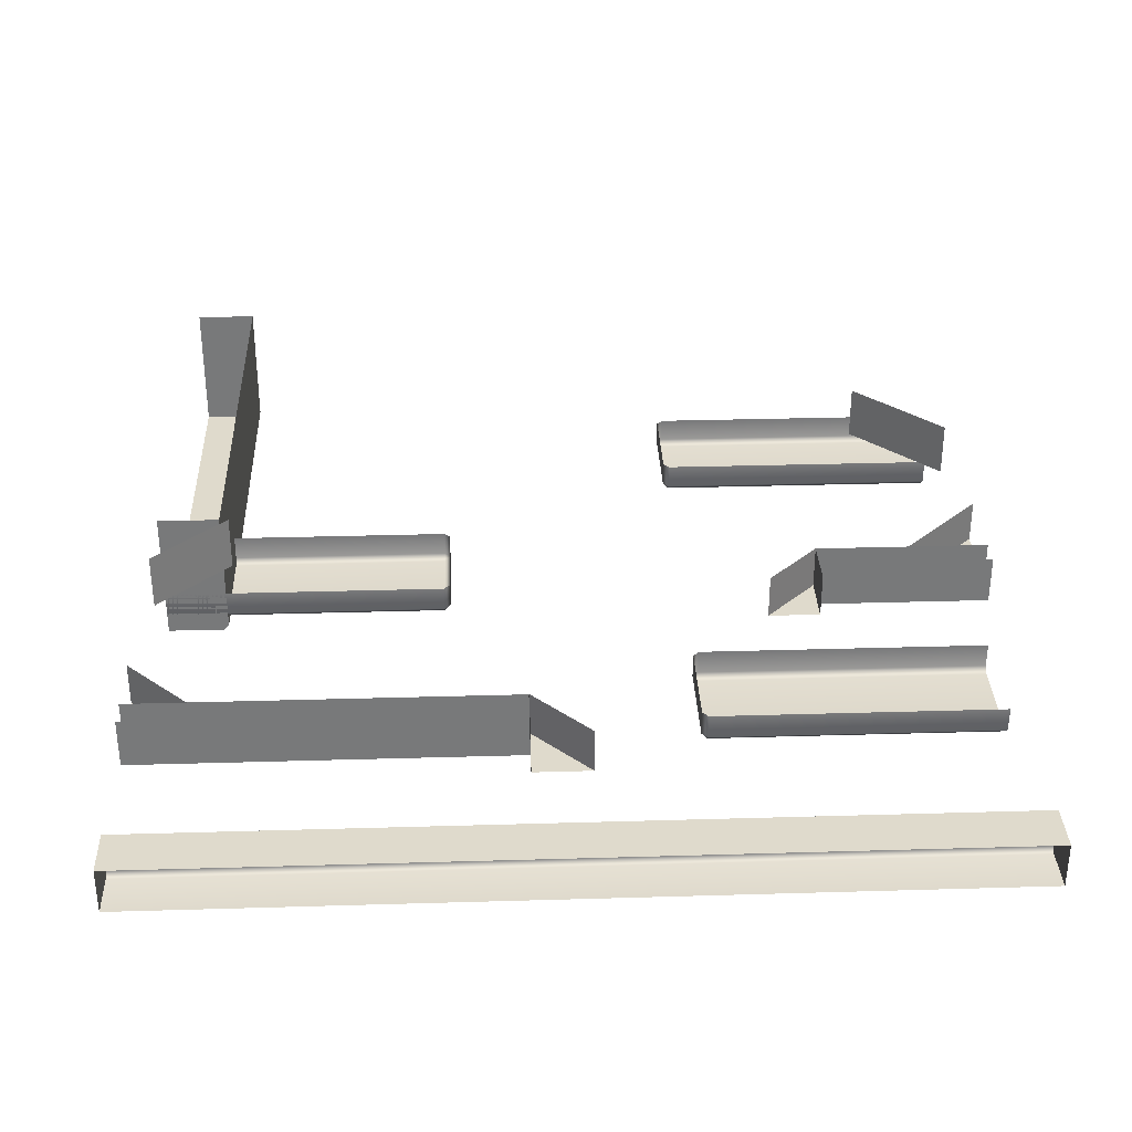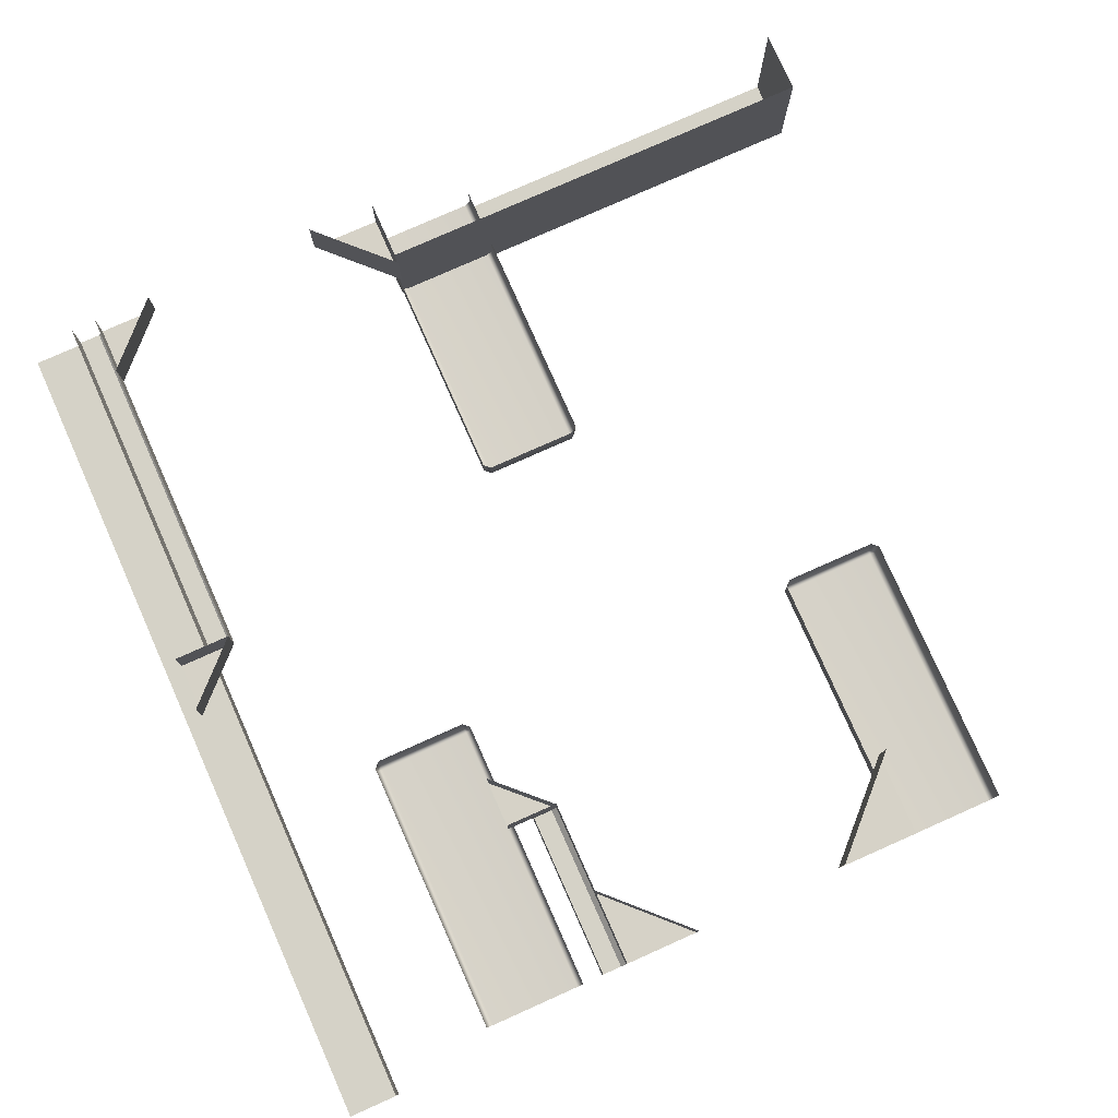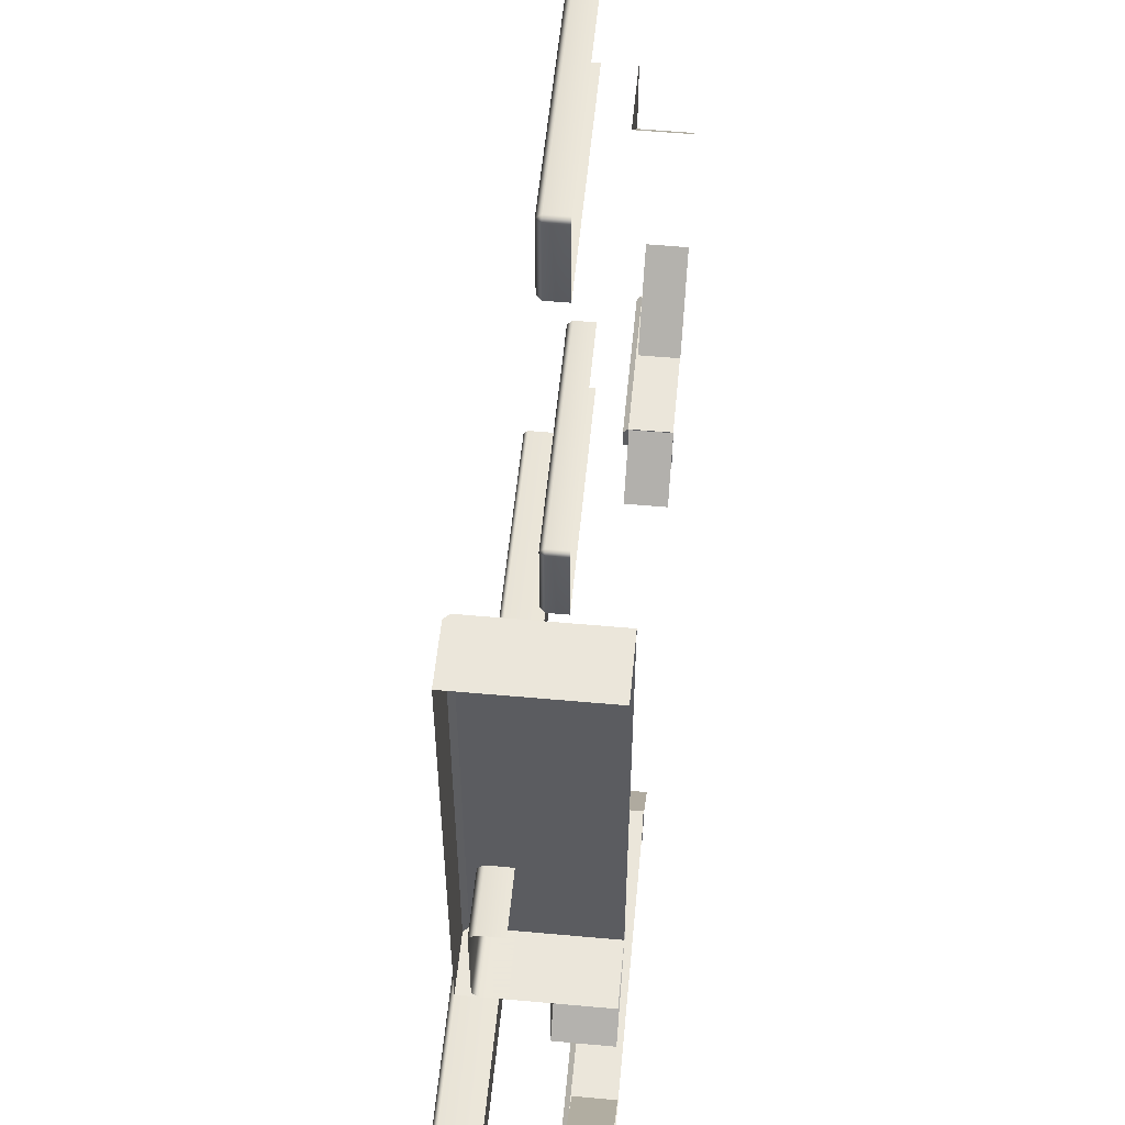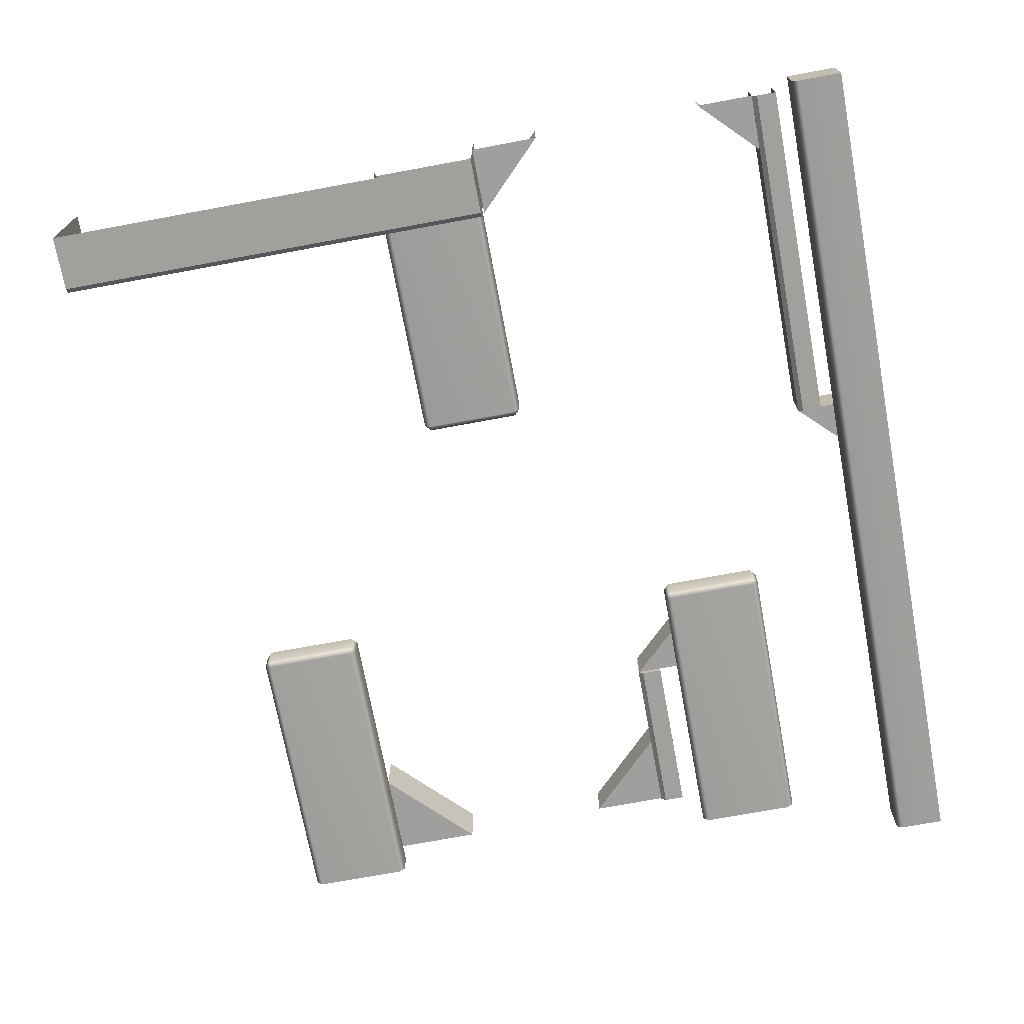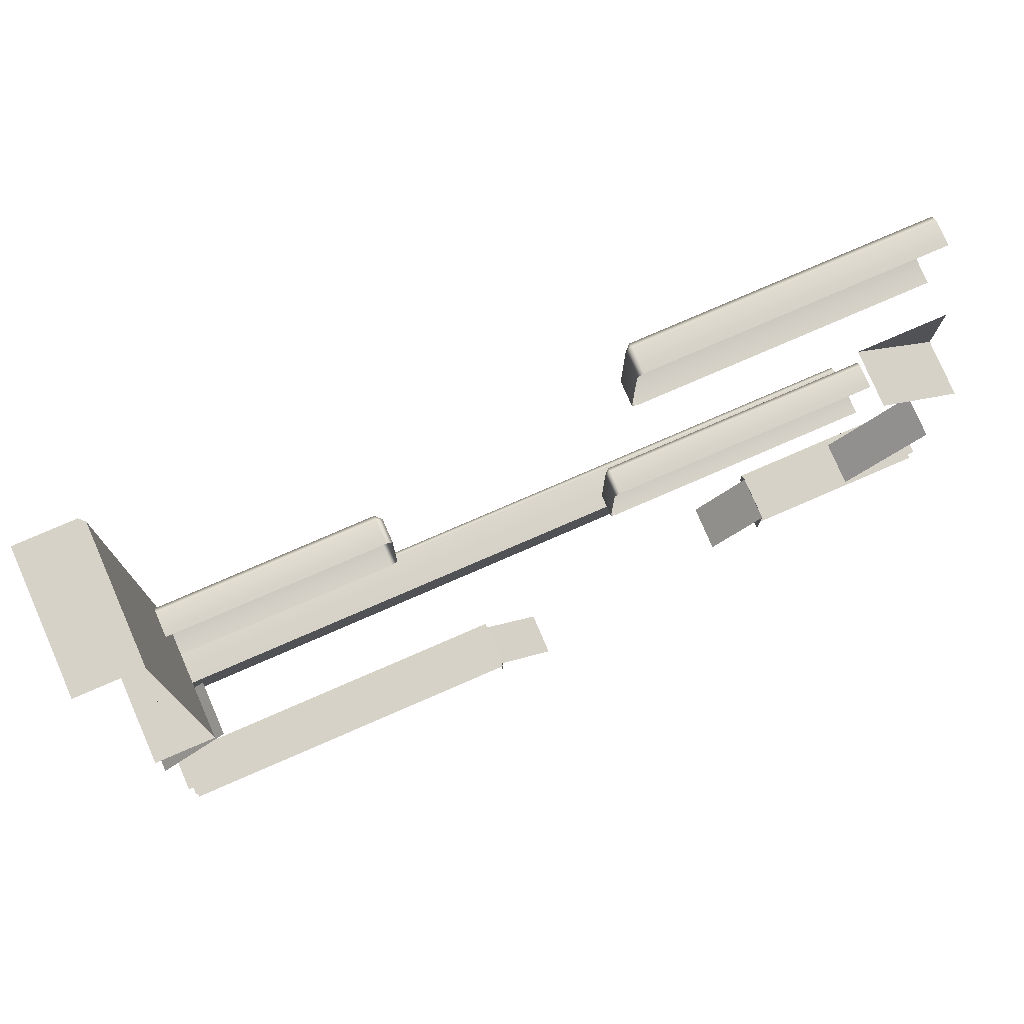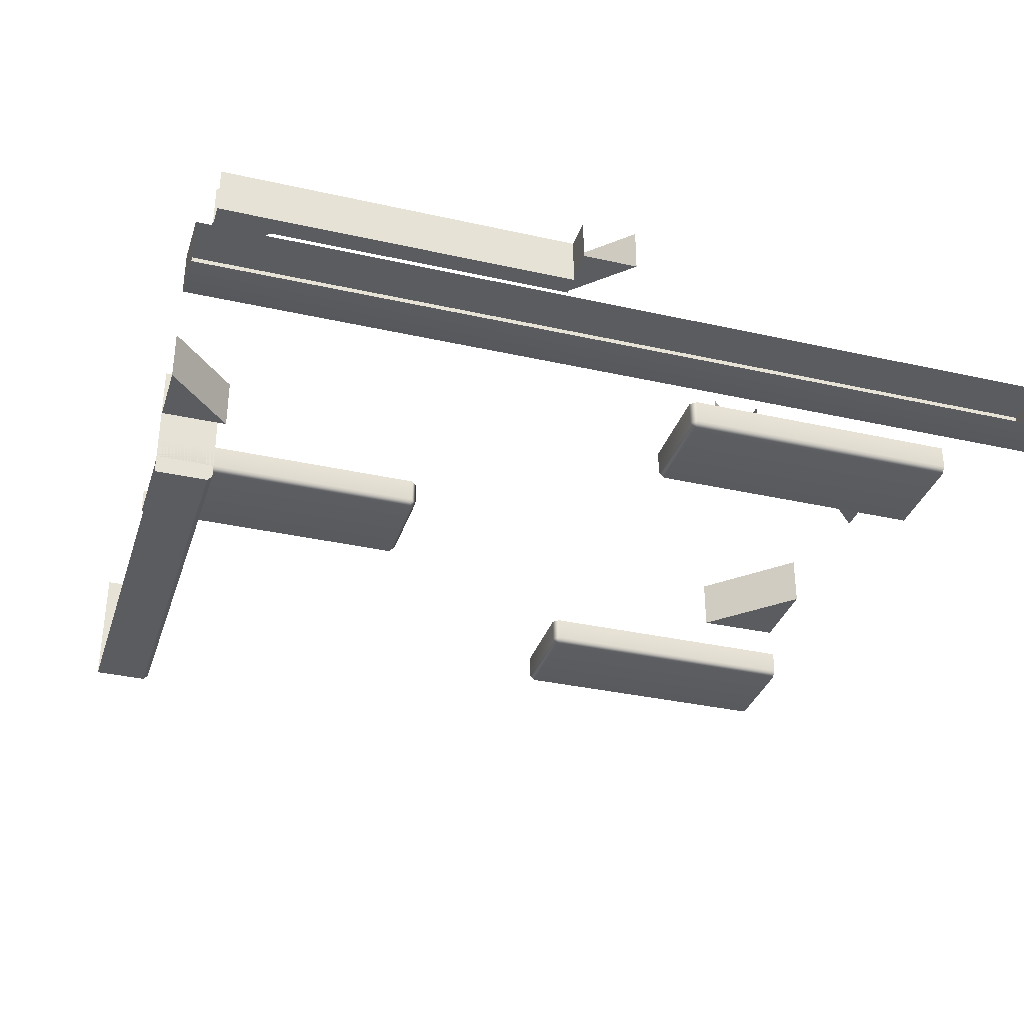
<metadata>
{"format":"obj","ext":"obj","renderer":"f3d","projection":"perspective","resolution":1024,"background":"white","views":[{"elev":32.5,"azim":-2.4,"up":"+Z"},{"elev":78.6,"azim":66.0,"up":"+Z"},{"elev":54.8,"azim":-84.5,"up":"+Y"},{"elev":-71.5,"azim":-79.5,"up":"+Z"},{"elev":77.9,"azim":-23.4,"up":"+Y"},{"elev":-33.9,"azim":-17.0,"up":"+Z"}]}
</metadata>
<code>
g default
v 19.66 37.19 -3.007
v 19.66 31.81 -3.007
v 5.247 37.19 -4.221
v 5.247 36.88 -4.528
v 4.941 36.88 -4.221
v 19.66 36.88 -4.54
v 19.66 37.19 -4.233
v 4.941 32.12 -4.221
v 5.247 32.12 -4.528
v 5.247 31.81 -4.221
v 19.66 31.81 -4.233
v 19.66 32.12 -4.54
v 4.942 32.12 -2.995
v 5.248 31.81 -2.995
v 5.248 37.19 -2.995
v 4.942 36.88 -2.995
v -21.65 19.82 -5.198
v -21.65 42.82 -5.198
v -18.53 19.82 1.456
v -18.53 42.82 1.456
v -21.64 19.82 1.458
v -21.64 42.82 1.458
v -18.54 19.82 -4.941
v -18.8 19.82 -5.201
v -18.54 42.82 -4.941
v -18.8 42.82 -5.201
v -21.65 19.82 -2.973
v -21.65 25.19 -2.973
v -7.358 19.82 -4.211
v -7.358 20.12 -4.518
v -7.051 20.12 -4.211
v -21.65 20.12 -4.506
v -21.65 19.82 -4.2
v -7.051 24.89 -4.211
v -7.358 24.89 -4.518
v -7.358 25.19 -4.211
v -21.65 25.19 -4.2
v -21.65 24.89 -4.506
v -7.05 24.89 -2.985
v -7.357 25.19 -2.985
v -7.357 19.82 -2.985
v -7.05 20.12 -2.985
v 15.77 15.88 1.476
v 19.66 19.76 1.478
v 19.66 19.76 -0.6334
v 15.77 15.88 -0.6353
v 19.66 15.88 -0.6334
v 19.67 27.72 1.478
v 15.29 32.11 1.476
v 15.29 32.11 -1.252
v 19.67 27.72 -1.25
v 19.68 32.1 -1.25
v 19.66 14.58 -0.9928
v 11.09 14.58 -0.9858
v 19.66 15.88 1.425
v 11.09 15.88 1.432
v 19.66 14.58 1.425
v 11.09 14.58 1.432
v 19.66 15.88 -0.7329
v 19.66 15.62 -0.9928
v 11.09 15.88 -0.7259
v 11.09 15.62 -0.9858
v 8.539 13.22 1.473
v 11.09 15.84 1.474
v 11.09 15.84 -0.6947
v 8.54 13.22 -0.6959
v 11.09 13.22 -0.6947
v 11.09 13.22 1.474
v 19.66 13.57 -3.007
v 19.66 8.196 -3.007
v 5.247 13.57 -4.221
v 5.247 13.27 -4.528
v 4.941 13.27 -4.221
v 19.66 13.27 -4.54
v 19.66 13.57 -4.233
v 4.941 8.502 -4.221
v 5.247 8.502 -4.528
v 5.247 8.196 -4.221
v 19.66 8.196 -4.233
v 19.66 8.502 -4.54
v 4.942 8.502 -2.995
v 5.248 8.196 -2.995
v 5.248 13.57 -2.995
v 4.942 13.27 -2.995
v -18.65 4.167 1.46
v -21.65 7.181 1.458
v -21.65 7.181 -0.653
v -18.65 4.167 -0.6516
v -21.65 4.167 -0.653
v -3.381 2.867 -0.974
v -21.65 2.867 -0.9592
v -3.379 4.167 1.444
v -21.64 4.167 1.458
v -3.379 2.867 1.444
v -21.64 2.867 1.458
v -3.381 4.167 -0.7142
v -3.381 3.907 -0.974
v -21.65 4.167 -0.6993
v -21.65 3.907 -0.9592
v -0.5772 1.254 1.468
v -3.382 4.17 1.467
v -3.381 4.17 -0.707
v -0.5762 1.254 -0.7056
v -3.381 1.254 -0.707
v -3.382 1.254 1.467
v 20.88 0 -7.038
v -22.88 0 -7.003
v 20.89 2.533 -4.657
v -22.88 2.533 -4.622
v 20.89 0 -4.657
v -22.88 0 -4.622
v 20.88 2.533 -6.774
v 20.88 2.269 -7.038
v -22.88 2.269 -7.003
v -22.88 2.533 -6.738
v -21.64 16.26 1.458
v -18.07 19.81 1.46
v -18.06 19.81 -1.288
v -21.64 16.26 -1.29
v -21.63 19.83 -1.289
g polySurface247
f 3 5 16 15
f 4 3 7 6
f 5 4 9 8
f 8 10 14 13
f 10 9 12 11
f 4 6 12 9
f 10 11 2 14
f 3 15 1 7
f 16 5 8 13
f 3 4 5
f 8 9 10
f 17 18 26 24
f 23 25 20 19
f 26 22 20 25
f 21 17 24
f 23 24 26 25
f 21 24 23 19
f 18 22 26
f 29 31 42 41
f 30 29 33 32
f 31 30 35 34
f 34 36 40 39
f 36 35 38 37
f 30 32 38 35
f 36 37 28 40
f 29 41 27 33
f 42 31 34 39
f 29 30 31
f 34 35 36
f 44 45 46 43
f 45 47 46
f 49 50 51 48
f 50 52 51
f 53 54 62 60
f 59 61 56 55
f 57 58 54 53
f 59 60 62 61
f 54 58 62
f 56 61 62 58
f 64 65 66 63
f 65 67 66
f 65 64 68 67
f 71 73 84 83
f 72 71 75 74
f 73 72 77 76
f 76 78 82 81
f 78 77 80 79
f 72 74 80 77
f 78 79 70 82
f 71 83 69 75
f 84 73 76 81
f 71 72 73
f 76 77 78
f 86 85 88 87
f 87 88 89
f 90 91 99 97
f 96 98 93 92
f 94 95 91 90
f 94 90 97
f 96 97 99 98
f 94 97 96 92
f 101 100 103 102
f 102 103 104
f 102 104 105 101
f 111 110 108 109
f 114 111 109 115
f 110 106 113
f 112 113 114 115
f 114 113 106 107
f 109 108 112 115
f 110 113 112 108
f 107 111 114
f 117 116 119 118
f 118 119 120

</code>
